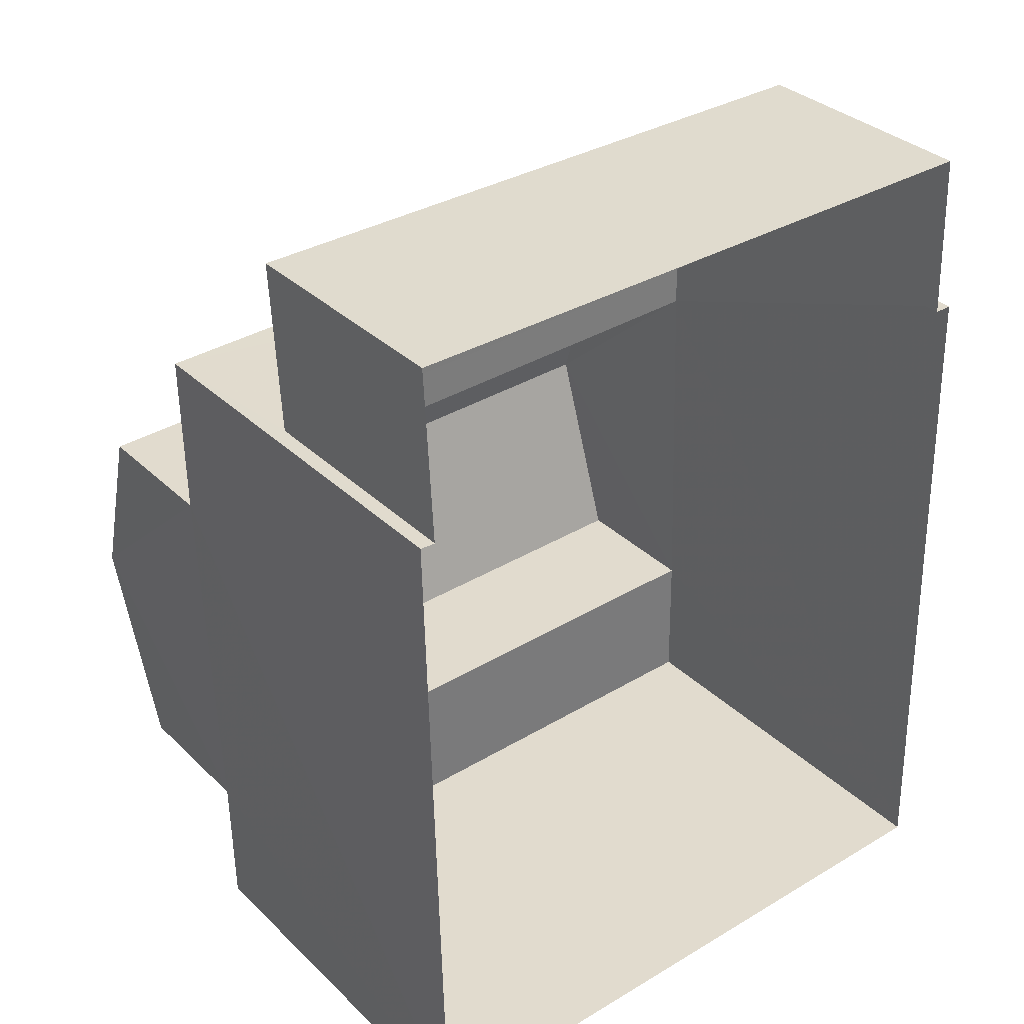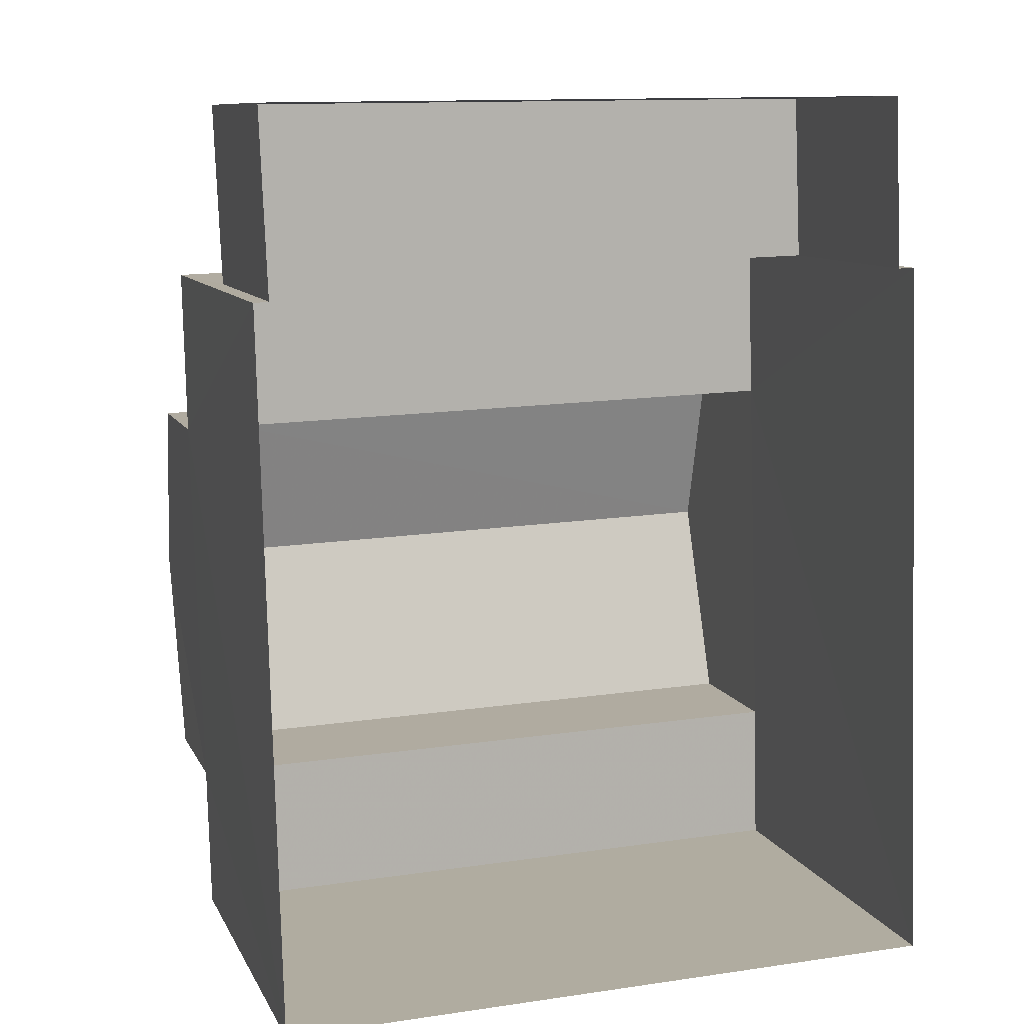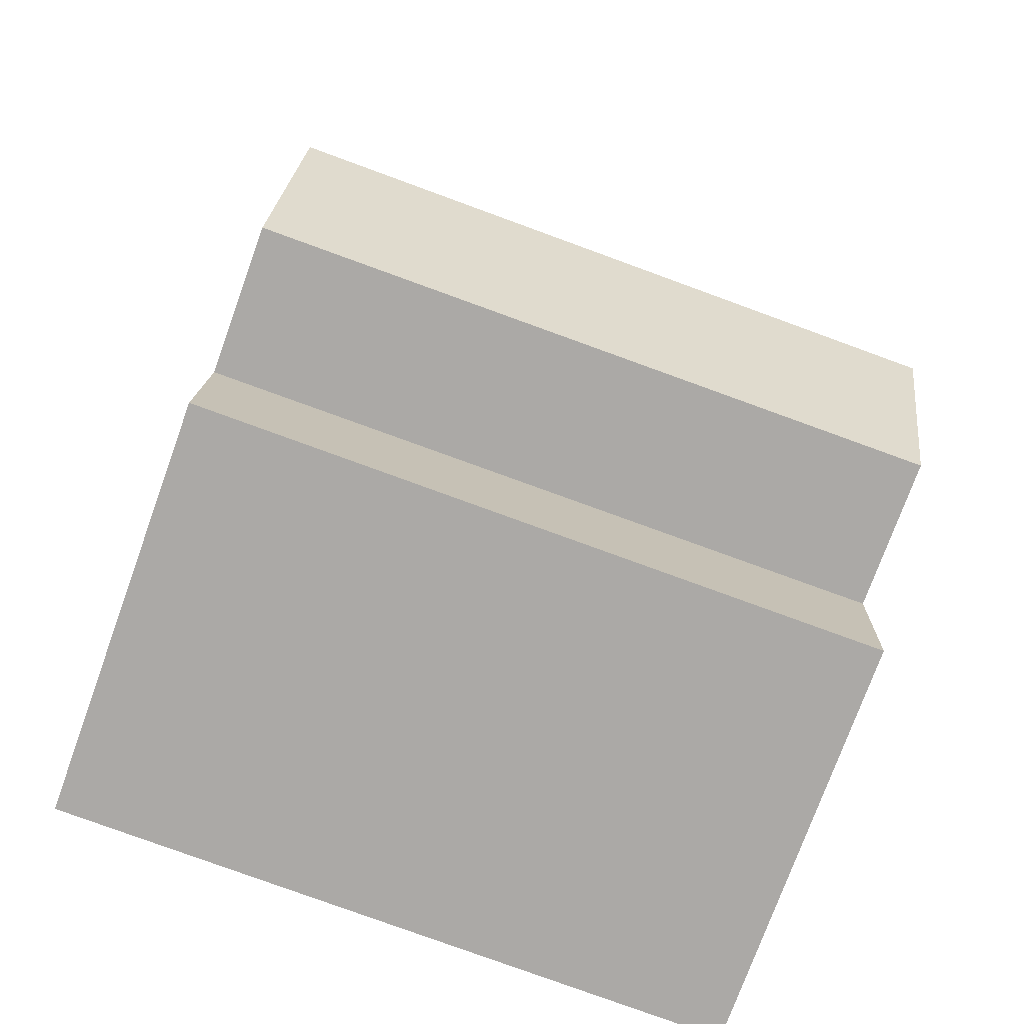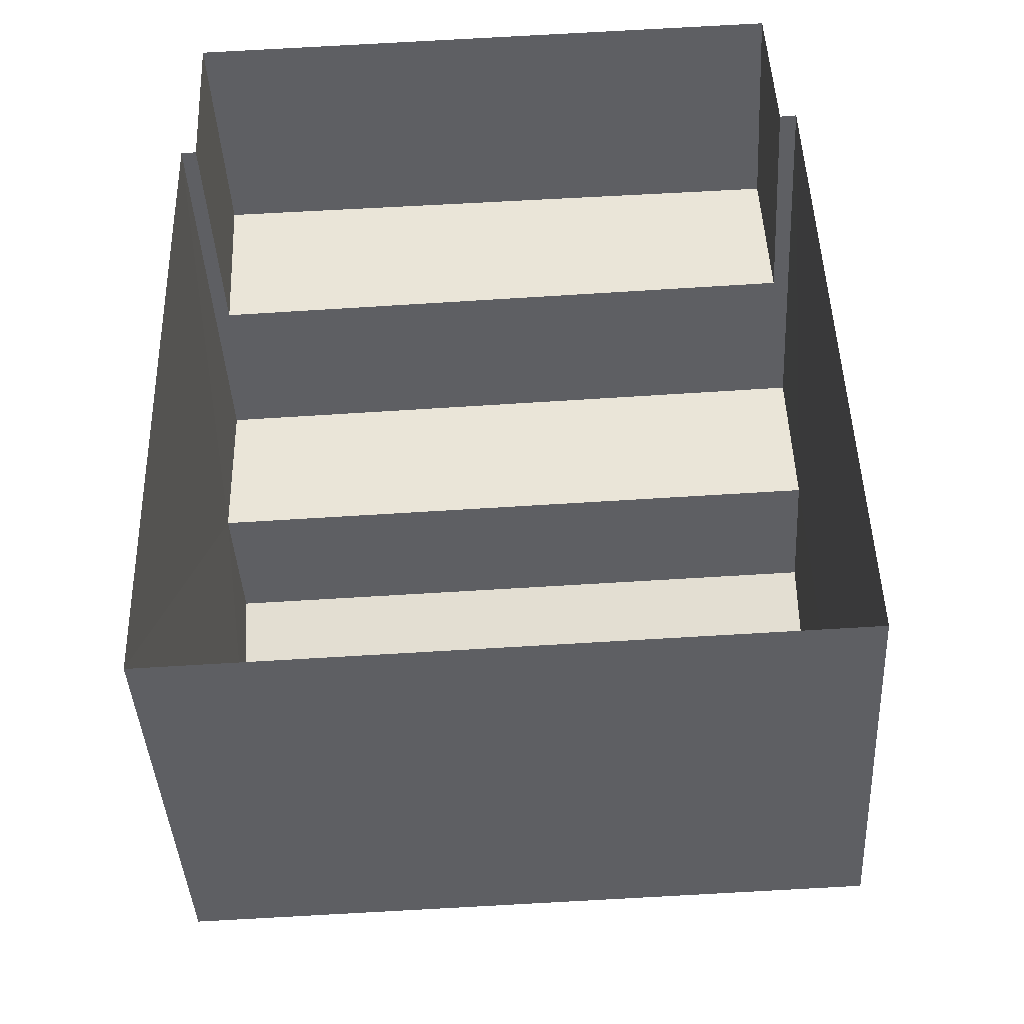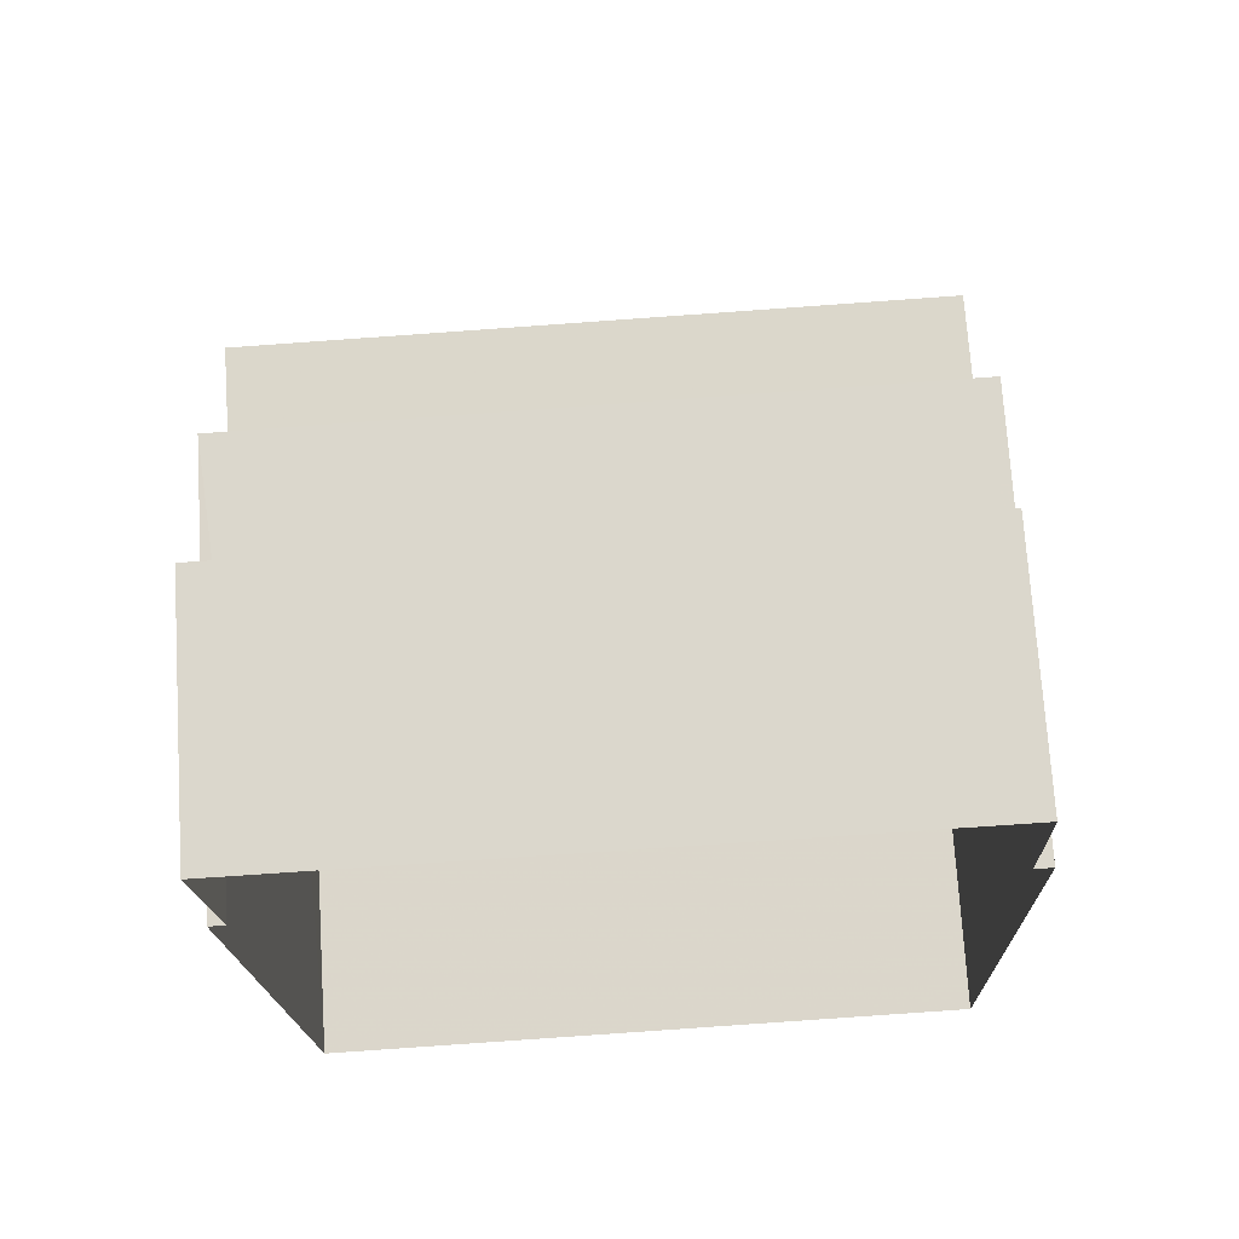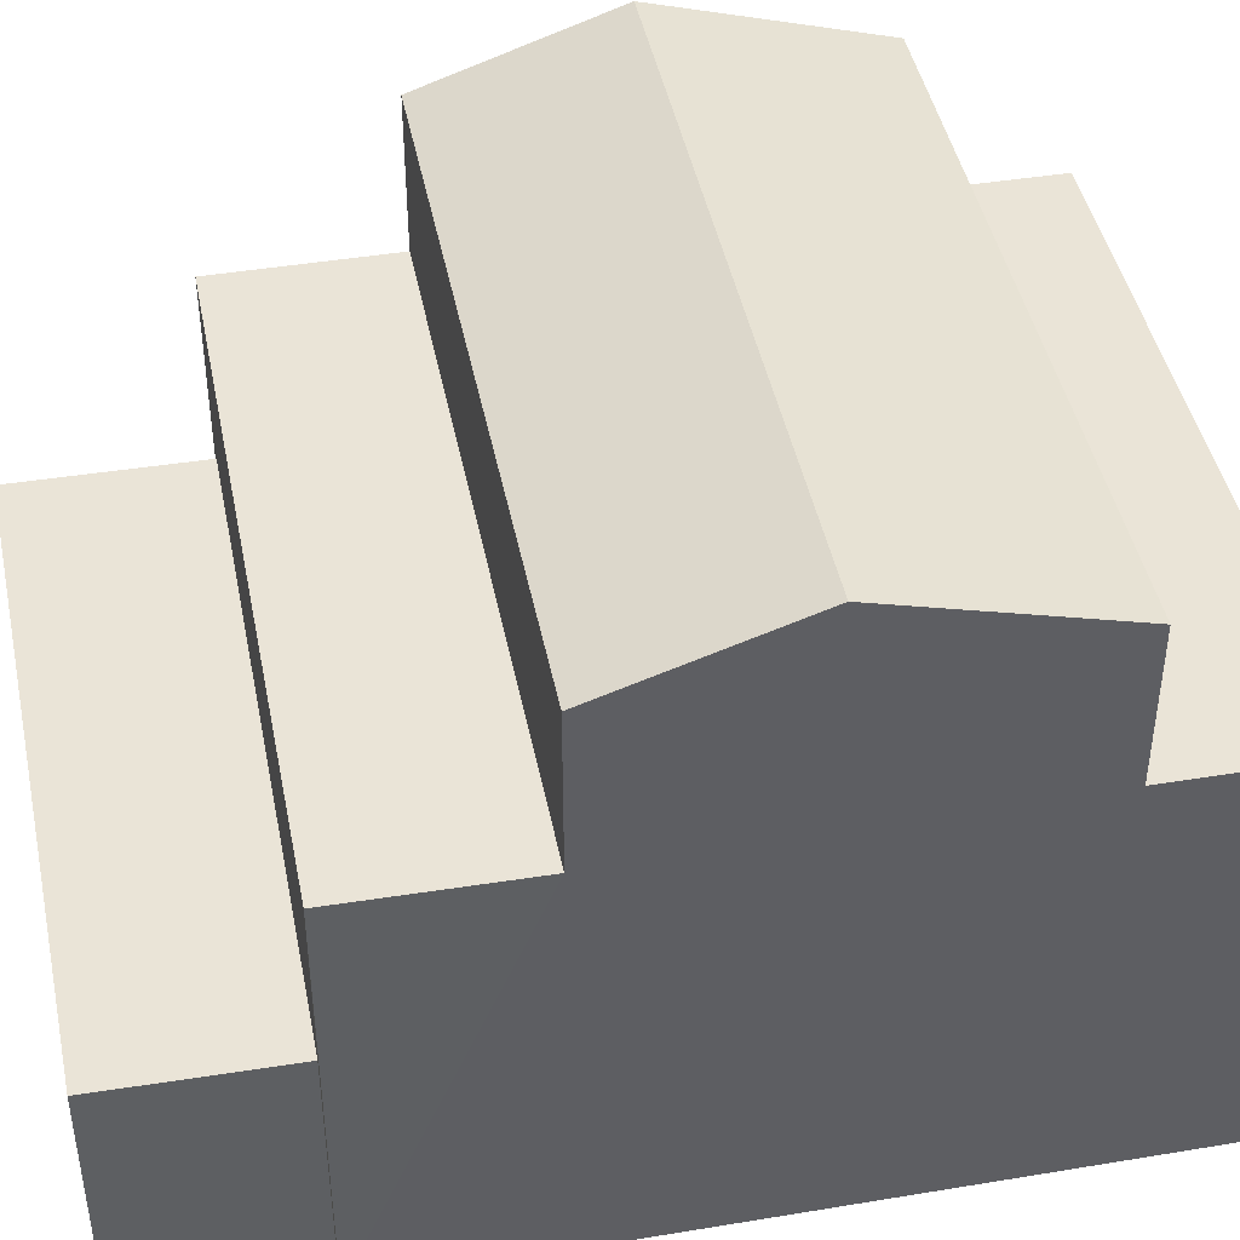
<metadata>
{"format":"obj","ext":"obj","renderer":"f3d","projection":"perspective","resolution":1024,"background":"white","views":[{"elev":33.3,"azim":142.0,"up":"+Y"},{"elev":9.7,"azim":162.8,"up":"+Y"},{"elev":-75.2,"azim":-19.9,"up":"+Y"},{"elev":-42.0,"azim":-176.9,"up":"+Y"},{"elev":72.9,"azim":176.3,"up":"+Y"},{"elev":43.7,"azim":-102.8,"up":"+Z"}]}
</metadata>
<code>
v -3.725e+05 -1.042e+05 29.45
v -3.725e+05 -1.041e+05 29.45
v -3.725e+05 -1.042e+05 29.45
v -3.725e+05 -1.041e+05 29.45
v -3.725e+05 -1.041e+05 29.45
v -3.725e+05 -1.041e+05 29.45
v -3.725e+05 -1.041e+05 29.45
v -3.725e+05 -1.041e+05 29.45
v -3.725e+05 -1.041e+05 33.4
v -3.725e+05 -1.041e+05 33.4
v -3.725e+05 -1.041e+05 33.4
v -3.725e+05 -1.041e+05 33.4
v -3.725e+05 -1.042e+05 36.23
v -3.725e+05 -1.042e+05 36.23
v -3.725e+05 -1.042e+05 36.23
v -3.725e+05 -1.042e+05 36.23
v -3.725e+05 -1.041e+05 36.23
v -3.725e+05 -1.041e+05 36.23
v -3.725e+05 -1.041e+05 36.23
v -3.725e+05 -1.041e+05 36.23
v -3.725e+05 -1.041e+05 38.65
v -3.725e+05 -1.041e+05 38.65
v -3.725e+05 -1.041e+05 39.62
v -3.725e+05 -1.041e+05 39.62
v -3.725e+05 -1.042e+05 38.65
v -3.725e+05 -1.042e+05 38.65
f 1 2 3
f 4 3 5
f 1 6 2
f 7 5 8
f 5 2 8
f 3 2 5
f 9 10 11
f 12 9 11
f 13 14 15
f 13 16 14
f 17 18 19
f 17 20 18
f 21 22 23
f 24 21 23
f 25 26 24
f 23 25 24
f 20 22 21
f 20 17 22
f 11 7 8
f 11 10 7
f 2 11 8
f 2 12 11
f 21 24 20
f 24 26 13
f 18 20 4
f 4 20 3
f 3 13 15
f 20 24 13
f 20 13 3
f 13 26 25
f 16 13 25
f 2 6 12
f 6 19 12
f 5 9 4
f 12 19 18
f 9 12 18
f 4 9 18
f 5 7 10
f 9 5 10
f 15 1 3
f 15 14 1
f 19 6 17
f 23 22 17
f 25 23 16
f 17 6 1
f 16 1 14
f 23 17 16
f 16 17 1

</code>
